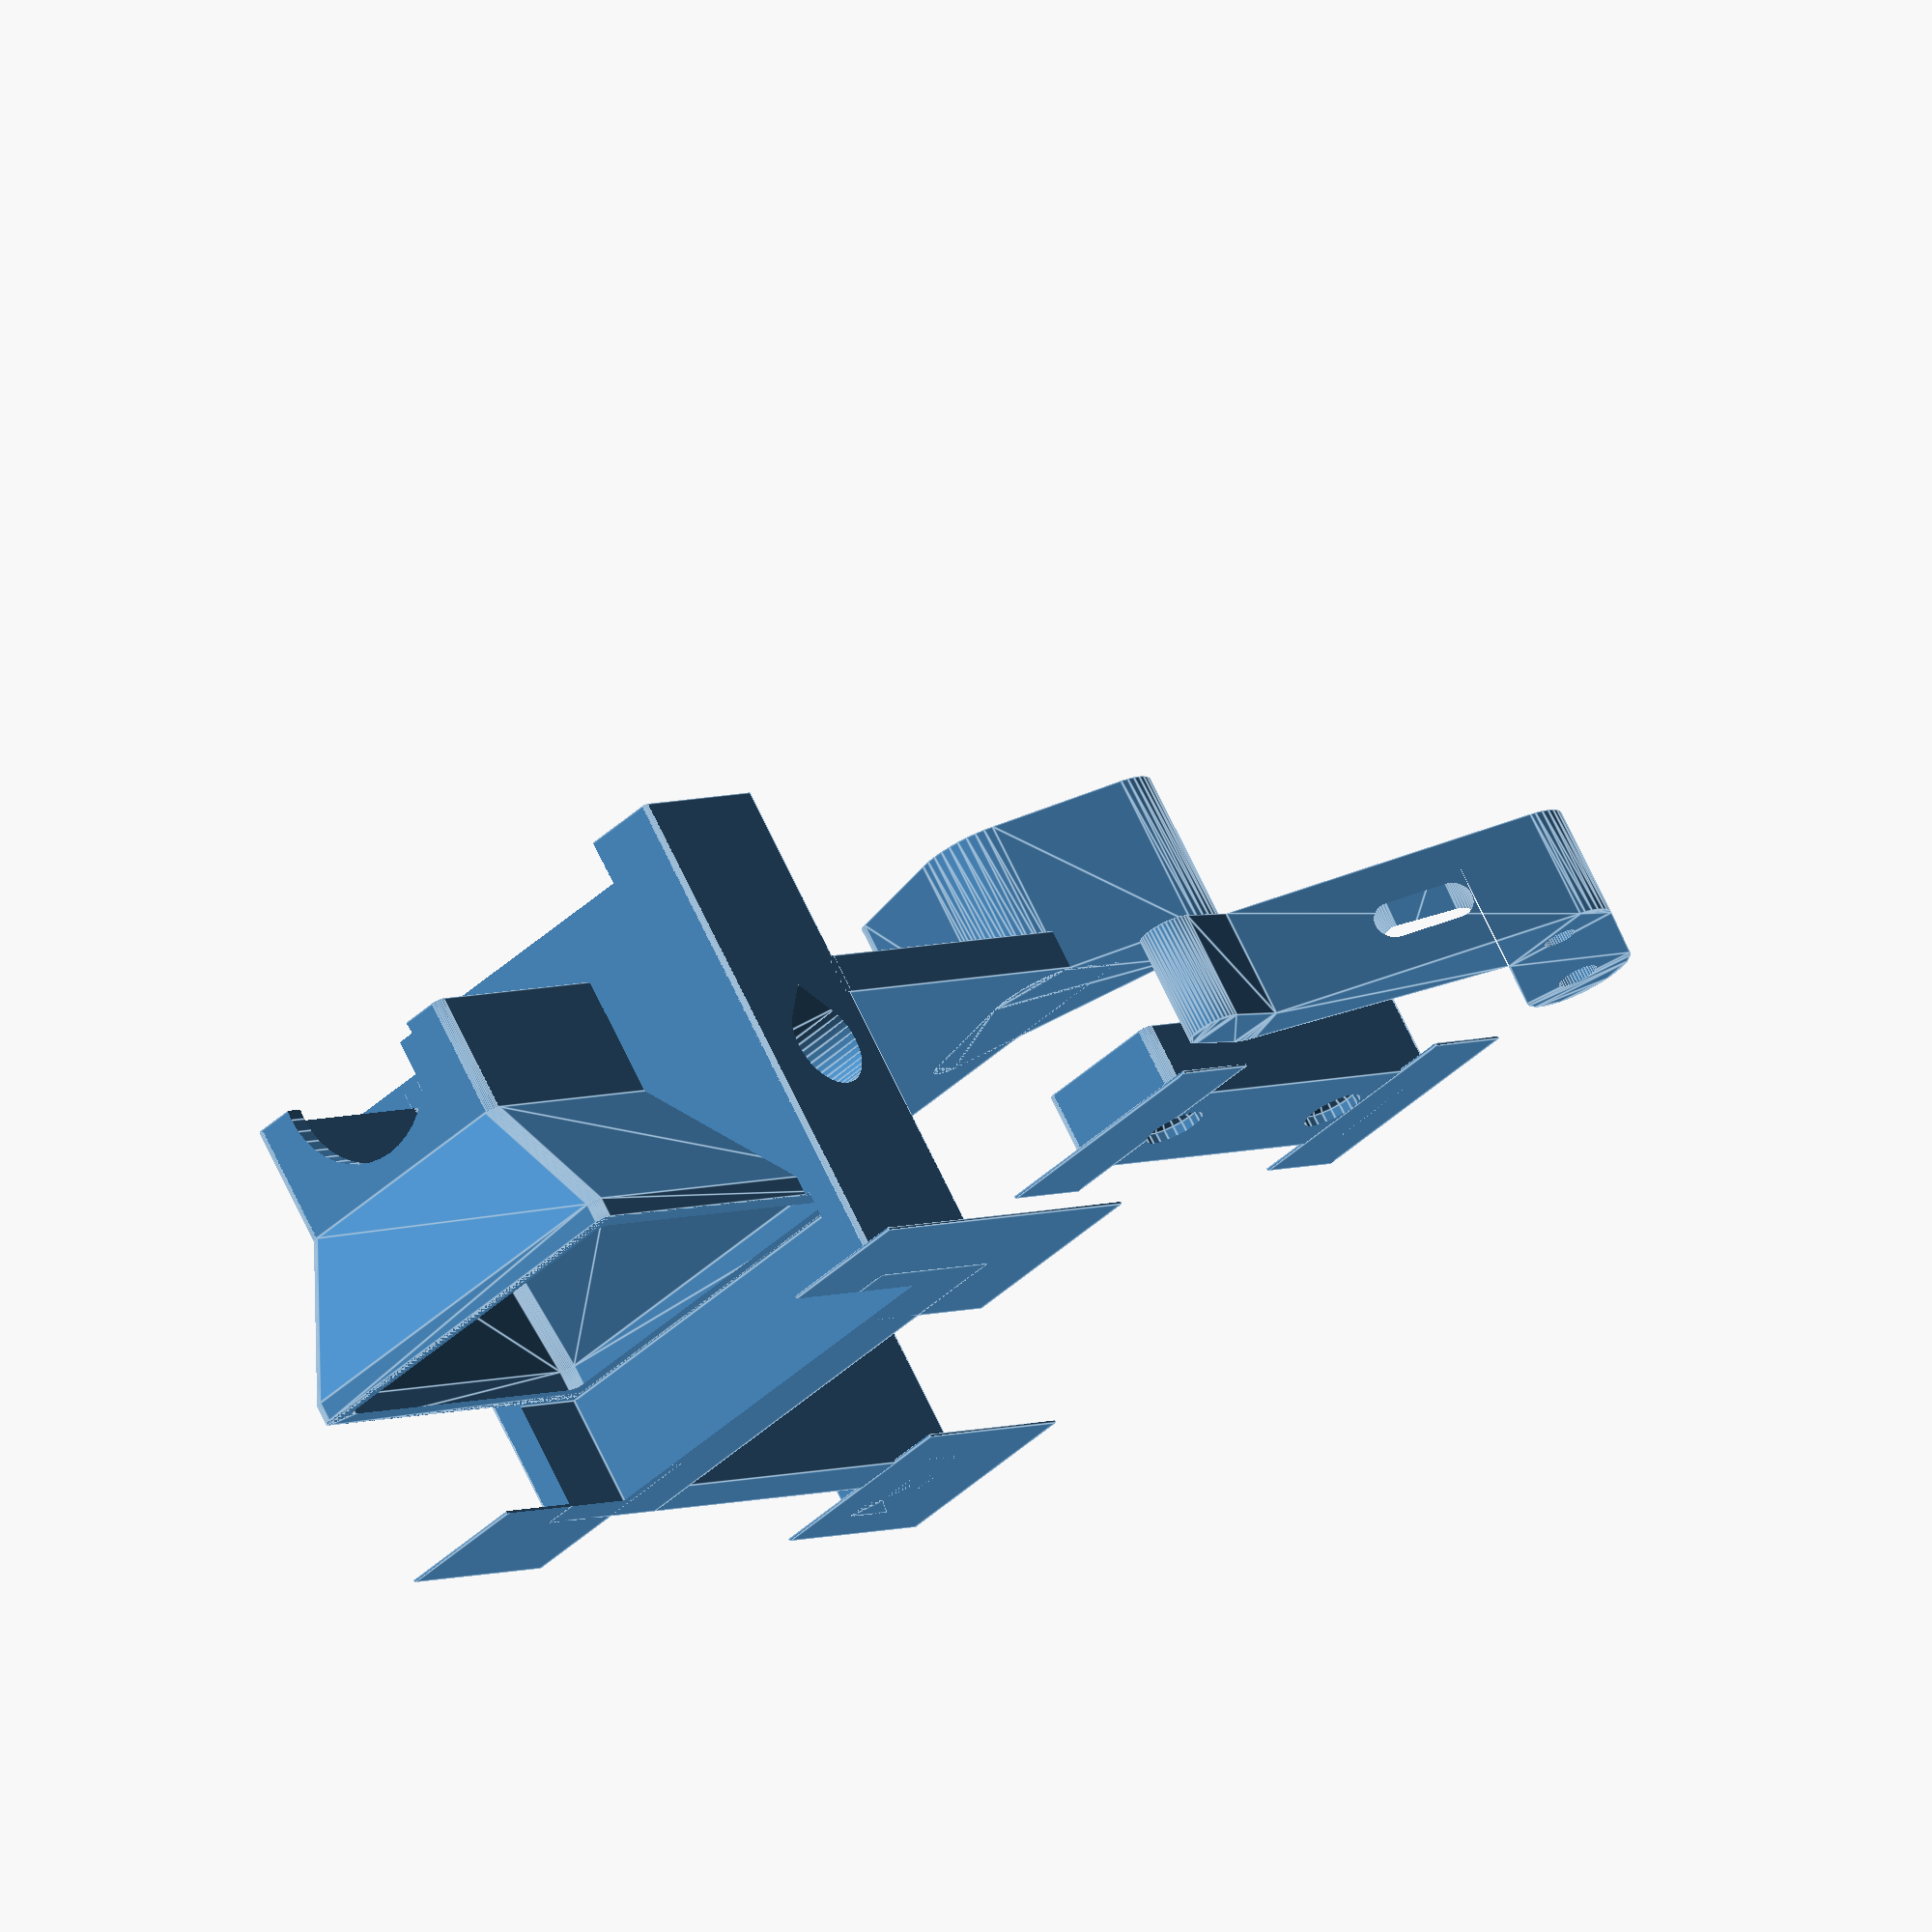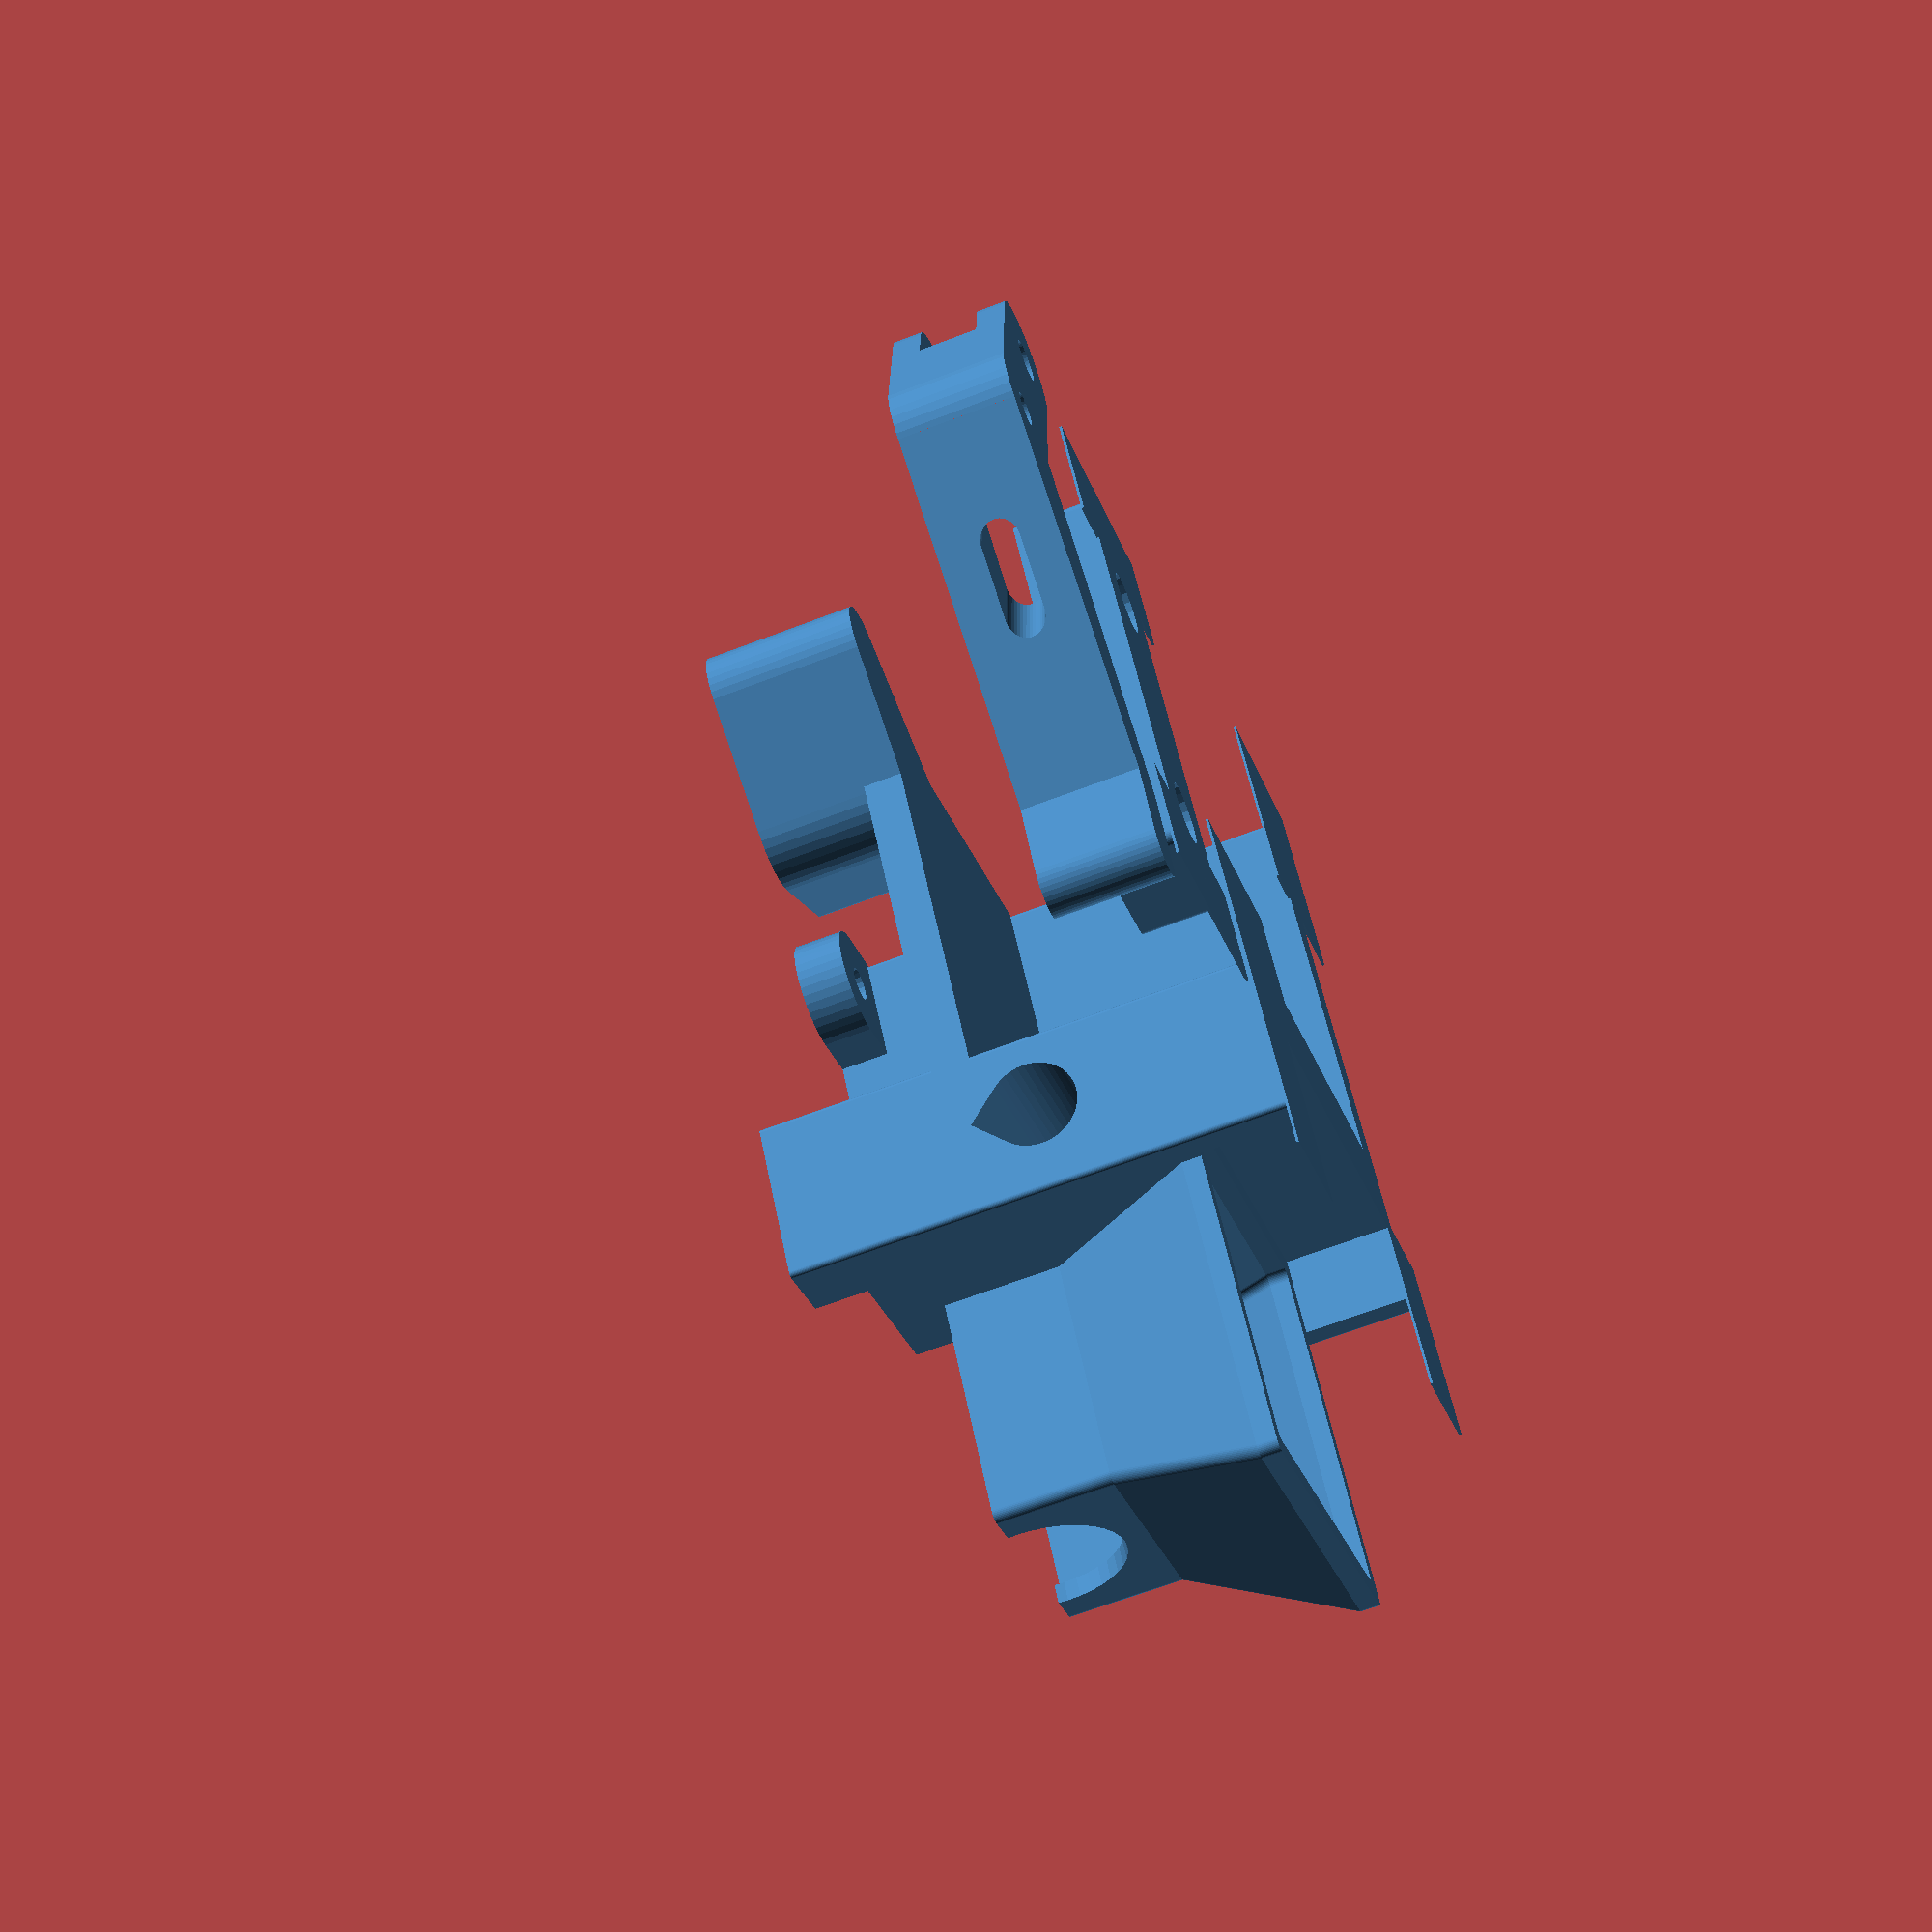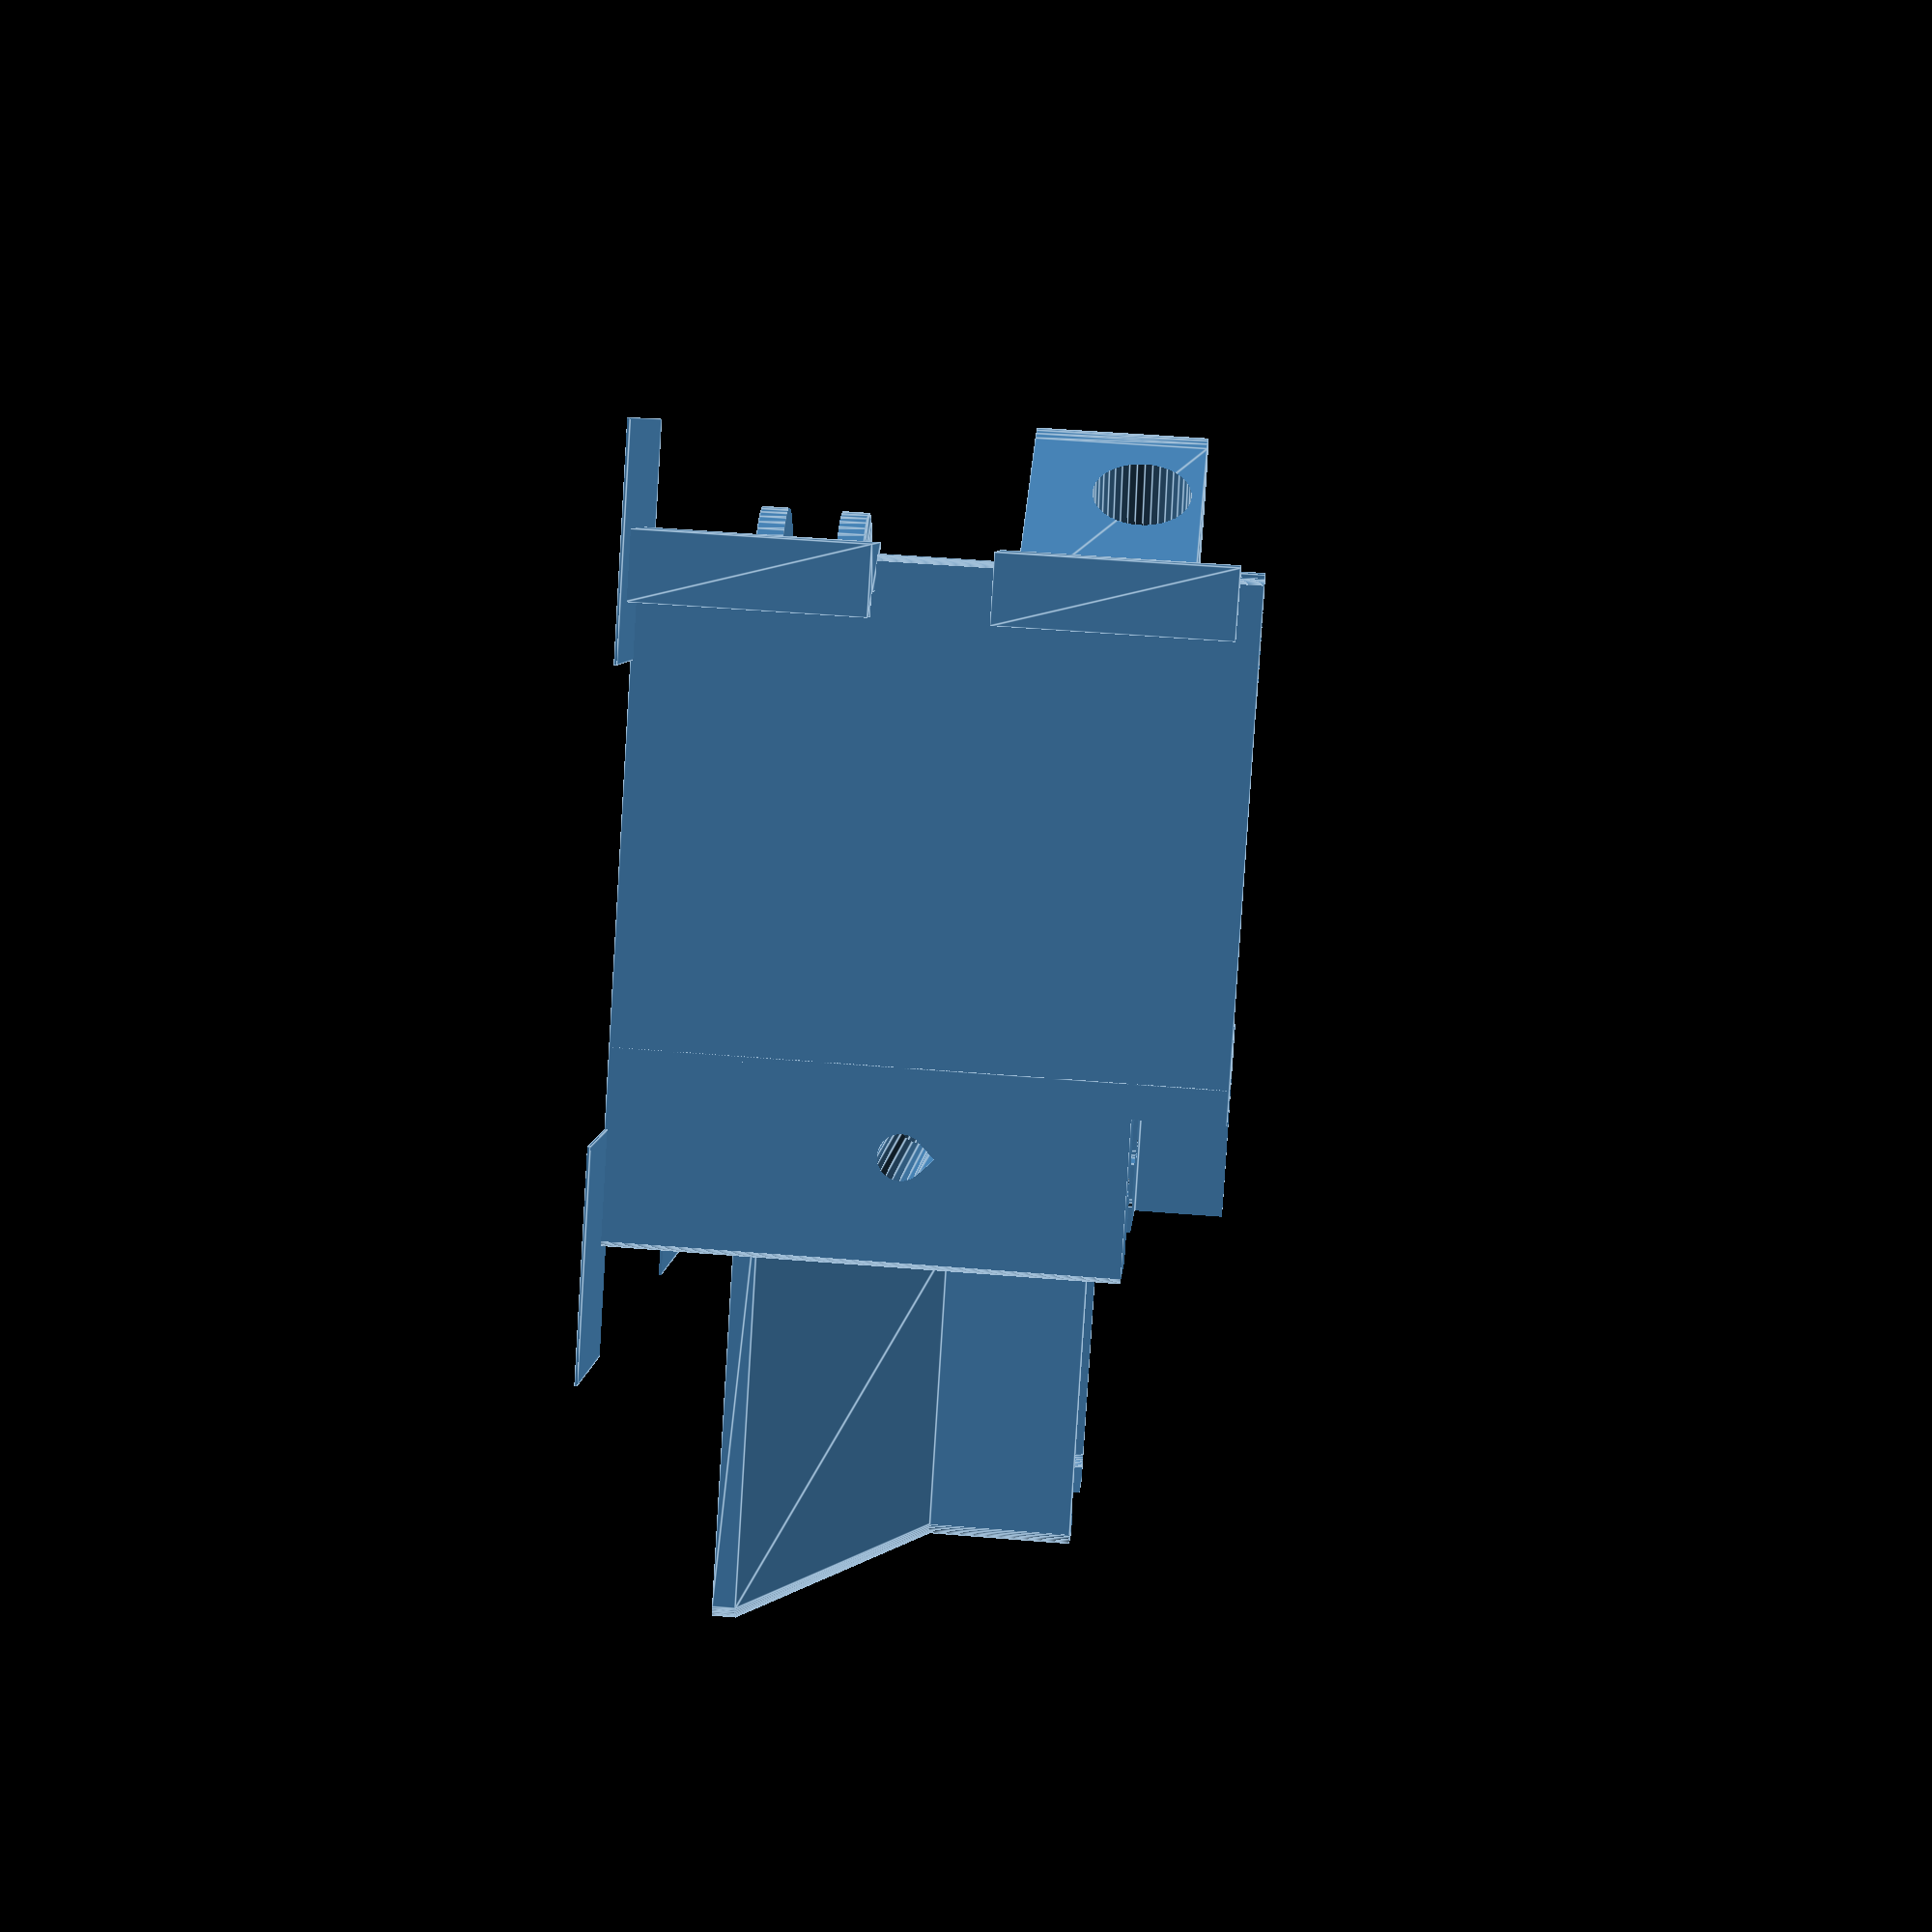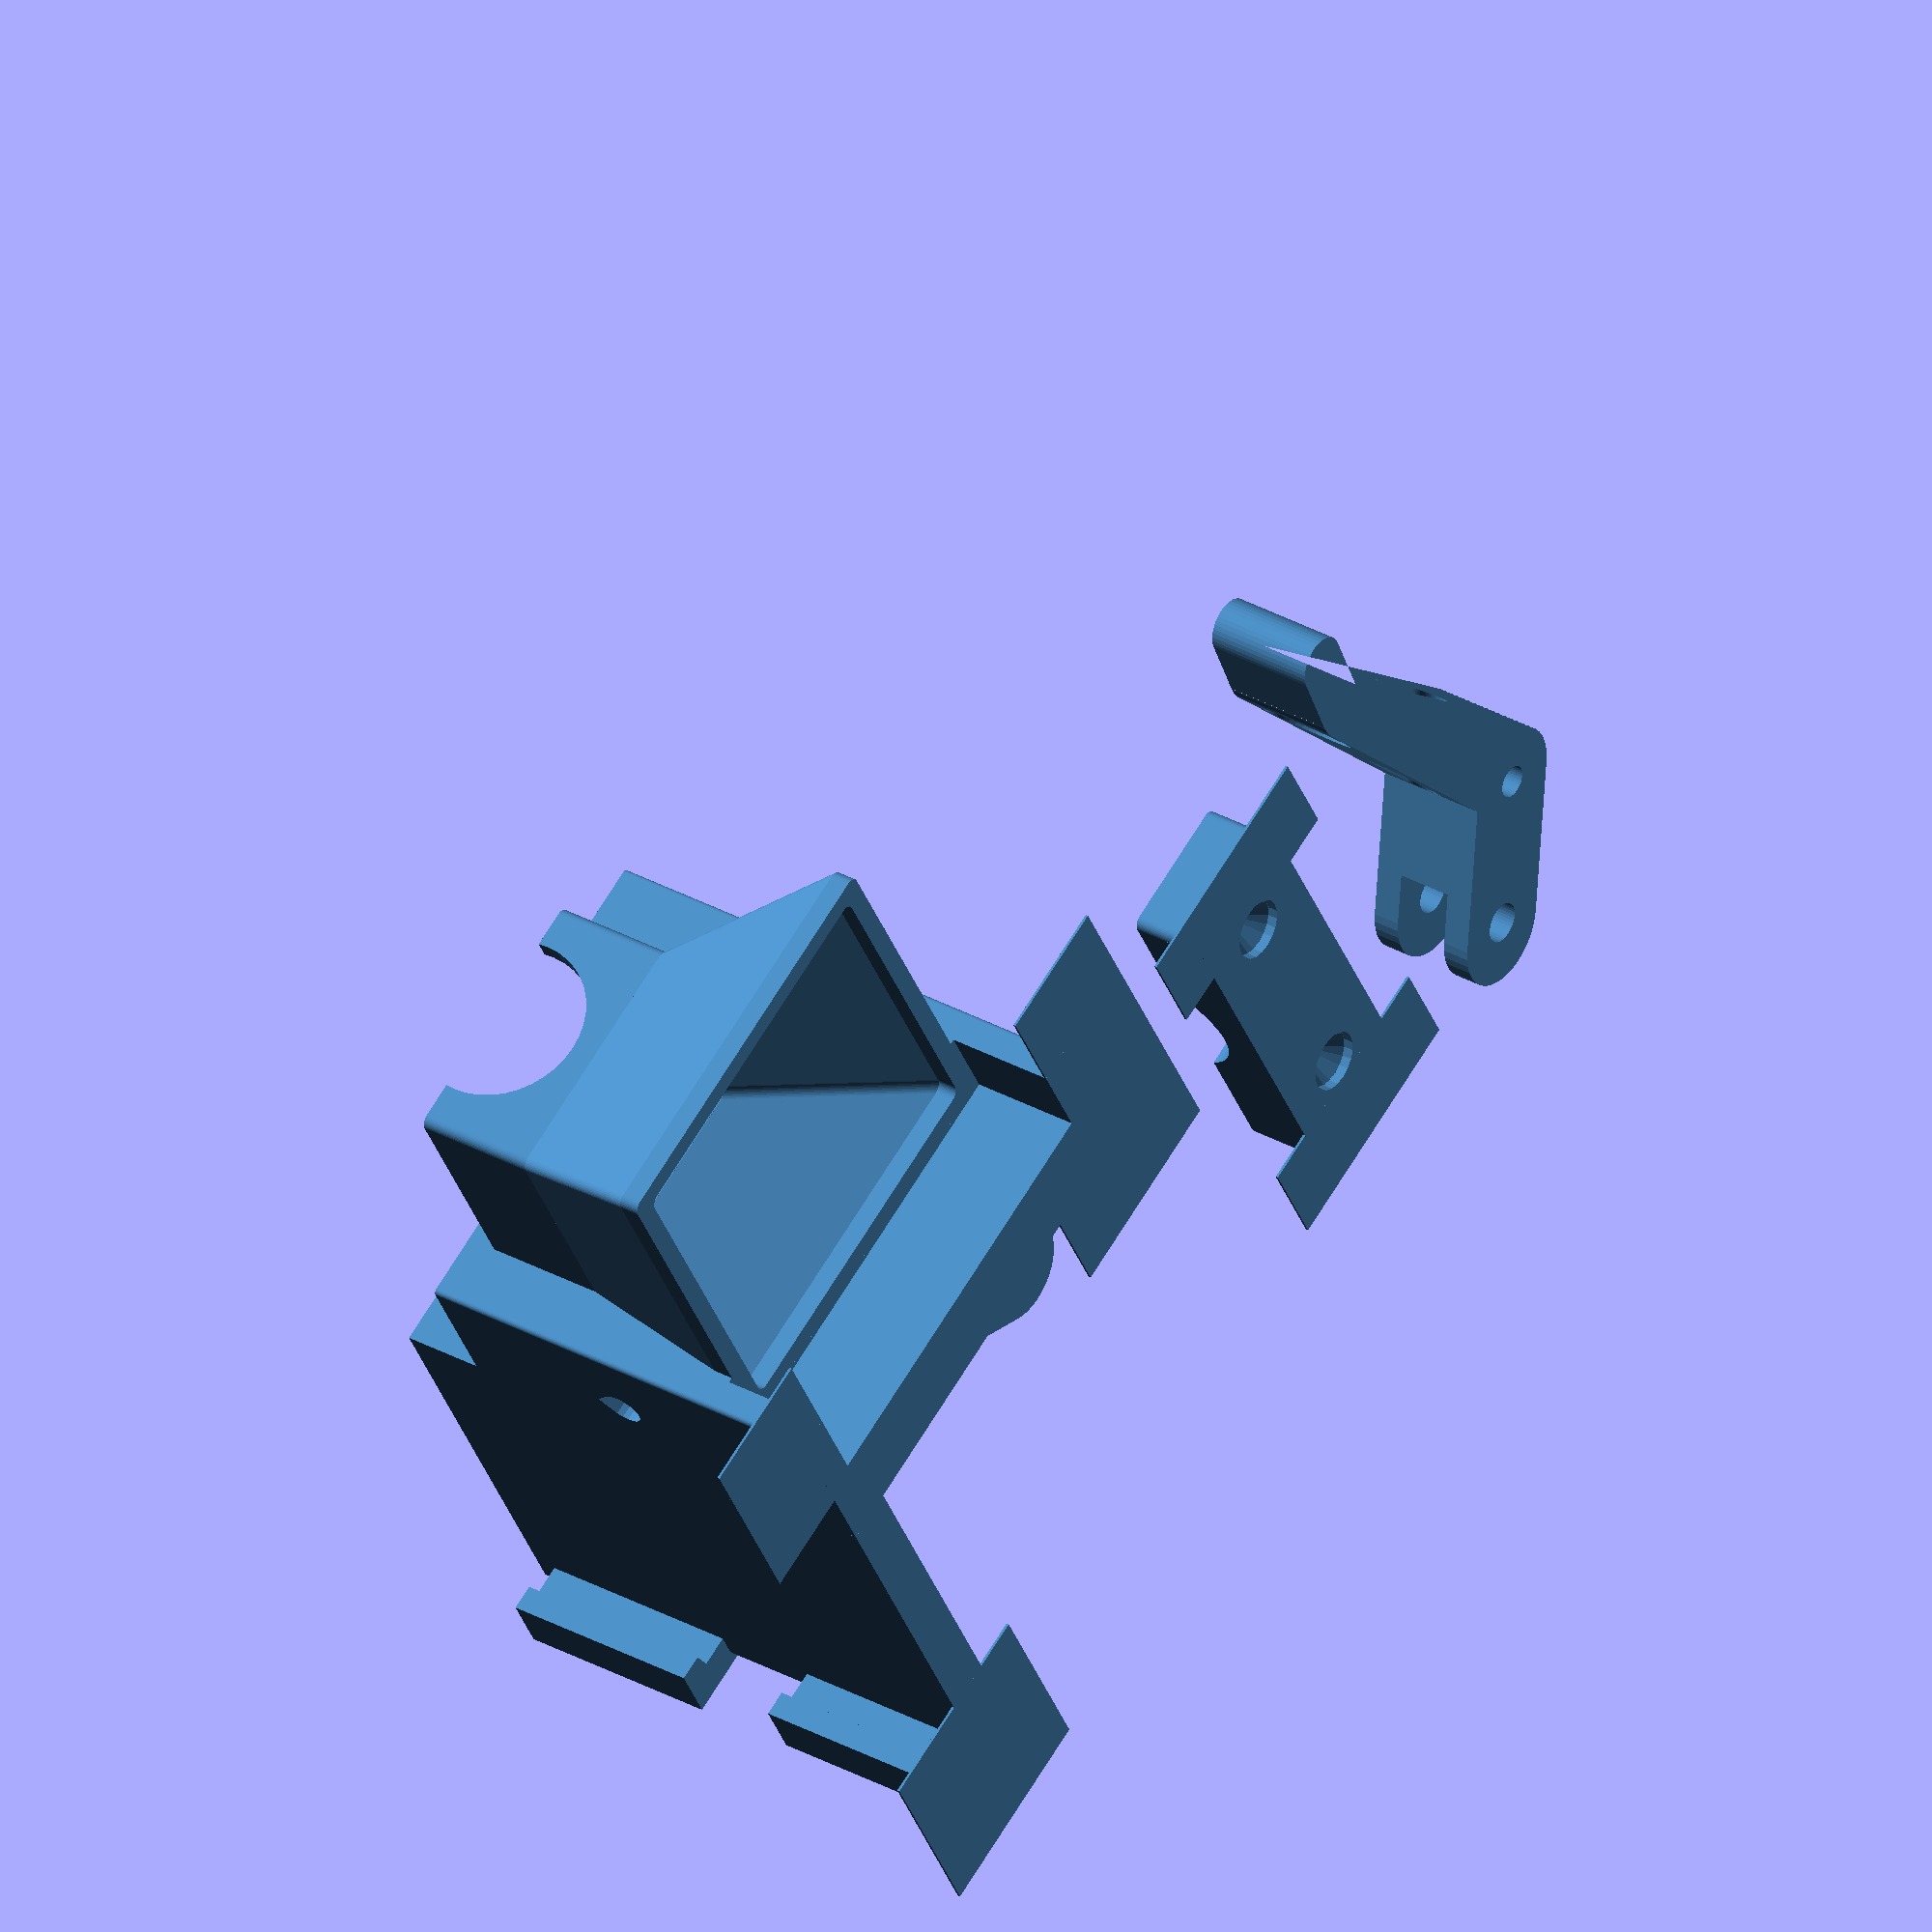
<openscad>
/*parameters*/
// preview[view:south west, tilt:side]

/* [Basic] */
//Part to generate
part="plate"; //["plate":All parts (print plate), "assembly":Assembled view (demonstrative only), "base":Base, "bracket":Extruder bracket plate, "idler":Idler, "hotend_fan_duct":Hotend Fan Duct, "small":Small parts: idler & bracket]
//Filament diameter
filament=3.0; //[3.0, 1.75]
//Pulley type
pulley=0; //[0:"MK7",1:"MK8"]
//
version=0; //[0:right, 1:left]
//Generate additional support for nicer printing (still have to use normal support!)
support=1; //[1:Yes, 0:No]
//Generate brim - structure to get less warping when printing with ABS
brim=1; //[0:No, 1:Yes]

/* [Advanced] */

support_T=0.25;
teardrop_angle=45;
support_cylinder_style="teardrop"; //[trapezoid, teardrop]

bearing_D=13;
bearing_L=5.3;

/* [Hidden] */
//Extruder type
extruder_type="j-head"; //["j-head"]

motor_W=42.4;
motor_L=40;
motor_shaft_D=5;
motor_shaft_L=23;
motor_flange_D=22;
motor_flange_L=2;
motor_connector_dim=[6,17,10];
motor_hole_spacing=31;
motor_hole_D=3.5;
motor_fillet_R=5;

pulley_D=12.6 - 4.7*pulley;
pulley_L=11;
pulley_drill_D=5.1;
pulley_effective_D=10.56 - 3.56*pulley;
pulley_teeth_R=3;
pulley_teeth_from_top=3.75;

jhead_rotate_poly=[[0,0], [8.05,0], [8.05,5.05], [6.5,5.05], [6,5.55], [6,9], [6.5,9.5], [8.05,9.5], [8.05,37], [3.85,41.15], [3.85,52], [0.65,53.6], [0,53.6]];
jhead_block_dim=[18.3, 14.9, 9.4];
jhead_block_move=[-12.1,-7.45,39.5];
hotend_D=16;

base_H=17;
base_L=52;
base_motor_L=30;
side_wall_T=5;
motor_wall_T=4;

hook_space=50;
hook_L=20;
hook_poly=[[-3,-3], [-3,3], [-5,3.5], [-5, 6], [1,6], [1,-3]];

mount_screw_D=4;
mount_screw_flange_D=9;
motor_screw_flange_L=25;
mount_screw_from_right=25;
mount_screw_from_top=50;

hotend_X=-10;
hotend_Y=pulley_effective_D/2+filament/2;
hotend_Z=-5;

filament_guide_D=15;
filament_guide_H=8.8;
filament_guide_chamfer=2;

bracket_W=40;
bracket_L=base_L-base_motor_L+hotend_X-hotend_D/4;
bracket_H=base_H+hotend_Z+2;
bracket_screw_D1=2.2;
bracket_screw_D2=3;
bracket_screw_D3=6;
bracket_screw_L=16;
bracket_screw_spacing=25;
bracket_assembly_clearance=0.2;
bracket_x_clearance=0.3;

idler_T=11;
idler_arm_L=motor_hole_spacing/2;
idler_assembled_angle=asin(((motor_hole_spacing-bearing_D-filament)/2-hotend_Y)/idler_arm_L);
idler_washer_T=0.8;

hotend_fan_D=40;
hotend_fan_T=11;
hotend_fan_screw_spacing=32;
hotend_fan_screw_D=3.5;
hotend_fan_duct_wall_T=2;
hotend_fan_duct_H=24;
hotend_fan_duct_W=26;
hotend_fan_z=8;

spring_pos=[-idler_T/2-motor_wall_T-idler_washer_T,-motor_W/2+2,motor_W+0];
spring_rot=-38;

$fn=40;

//debug
section="";

if (version) // mirror
	mirror([1,0,0])
		generate();
else
	generate();

//Generate parts
module generate()
{
intersection()
{
	union()
	{
		if (part=="assembly")
		{
				base();
				translate([base_motor_L-base_L,0,-base_H])
					hotend_bracket();
				translate([-motor_wall_T-idler_washer_T,motor_hole_spacing/2,(motor_W+motor_hole_spacing)/2])
				rotate([-idler_assembled_angle,0,0])
				rotate([180,90,0])
				{
					idler();
					//bearing
					color("Silver")
					translate([idler_arm_L,0,idler_T/2])
						cylinder(r=bearing_D/2,h=bearing_L,center=true);
					//washers
					color("Silver")
					for (i=[0,1])
					translate([0,0,-idler_washer_T+(idler_T+idler_washer_T)*i])
						cylinder(r=7/2,h=idler_washer_T,$fn=20);
				}
				translate([motor_L,0,motor_W/2])
				rotate([0,-90,0])
				union()
				{
					NEMA17_motor();
					translate([0,0,motor_L-hotend_X+pulley_teeth_from_top-pulley_L])
						MK_pulley();
				}
				hotend_base_translated(rot=[0,0,180]);
				// filament
				color("Red")
				translate([hotend_X,hotend_Y,-5])
					cylinder(r=filament/2,h=65, $fn=20);
				//spring
				color("Silver")
				translate(spring_pos)
					rotate([spring_rot,0,0])
						cylinder(r=3.5,h=17);
				translate([base_motor_L, side_wall_T/2, -hotend_fan_D-base_H+hotend_fan_z])
				hotend_fan();
		}
		if (part=="base" || part=="plate")
		{
			translate([0,40,base_motor_L])
				rotate([0,90,0])
					base();
		}
		if (part=="bracket" || part=="plate" || part=="small")
		{
			translate([20,0,0])
				rotate([0, -90, 90])
					hotend_bracket();
		}
		if (part=="idler" || part=="plate" || part=="small")
		{
			translate([25,-40,0])
				rotate([0,0,35])
					idler();
		}
	}
	//debug
	if (section=="y")
	{
		translate([0,85,0])
			cube([150,150,200], center=true);
	}
	if (section=="x")
	{
		translate([65,0,0])
			cube([150,150,200], center=true);
	}
	if (section=="z")
	{
		translate([0,0,100+21])
			cube([150,150,200], center=true);
	}
}
}

//Parts
module base()
{
	color("SteelBlue")
	difference()
	{
		union()
		{
			//base
			translate([base_motor_L-base_L,-motor_W/2,-base_H])
				rounded_cube([base_L, motor_W+side_wall_T, base_H], rounded="x", r=0.5);
			//motor wall
			translate([-motor_wall_T, -motor_W/2, -1])
				cube([motor_wall_T, motor_W+1, motor_W+1]);
			//side wall
			translate([base_motor_L-base_L, motor_W/2, -1])
				rounded_cube([base_L, side_wall_T, motor_W+1], rounded="x", r=0.5);
			//filament guide
			translate([hotend_X,hotend_Y,-1])
			{
				cylinder(r=filament_guide_D/2,h=filament_guide_H+1, $fn=40);
				cylinder(r1=filament_guide_D/2+3.5,r2=0,h=filament_guide_D/2+3.5, $fn=40);
			}
			//quick mount hooks
			for (i=[0,-1])
			translate([(hook_space-hook_L)*i+base_motor_L,motor_W/2+side_wall_T,motor_W])
			rotate([0,-90,0])
			linear_extrude(height=hook_L)
				polygon(hook_poly);
			//spring support
			translate([0,-motor_hole_spacing/2,(motor_W+motor_hole_spacing)/2])
			rotate([0,-90,0])
			linear_extrude(height=idler_T+idler_washer_T+motor_wall_T)
			hull()
			{
				circle(r=6);
				translate([12,-8,0])
					circle(r=5);
				translate([0,13,0])
					circle(r=2);
			}
			//idler bracket
			translate([base_motor_L-base_L,motor_hole_spacing/2,(motor_W+motor_hole_spacing)/2-6])
			{
				cube([base_L-base_motor_L-motor_wall_T-idler_T-2*idler_washer_T-0.2,(motor_W-motor_hole_spacing)/2+1,12]);
				translate([0,0,6])
				rotate([0,90,0])
					cylinder(r=6, h=base_L-base_motor_L-motor_wall_T-idler_T-2*idler_washer_T-0.2);
			}
			//Hotend fan duct
			_hotend_fan_duct_block(inner=0);
			if (brim)
			{
				translate([base_motor_L-support_T, -motor_W/2-10, -base_H-10])
					cube([support_T, 20, base_H+20]);
				for (i=[0,1])
					translate([base_motor_L-support_T, motor_W/2+side_wall_T-10, -base_H-10+(base_H+motor_W)*i])
						cube([support_T, 20, 20]);
			}
		}
		//hotend_slot
		hotend_base_translated(extr=1,rot=[0,0,-90]);
		//hotend bracket slot
		translate([base_motor_L-base_L-1,motor_W/2+side_wall_T-bracket_W,-base_H-1])
			cube([bracket_L+1,bracket_W+1,bracket_H+1]);
		//screw holes - self tapping
		for(i=[-1,1])
			translate([base_motor_L-base_L,hotend_Y+bracket_screw_spacing/2*i,-base_H+bracket_H/2])
			rotate([0,90,0])
			cylinder(r=bracket_screw_D1/2,h=bracket_screw_L, $fn=20);
		//filament guide
		translate([hotend_X,hotend_Y,0])
		union()
		{
			supported_cylinder(r=filament/2+.2,h=50, center=true,z_rot=180, $fn=20);
			translate([0,0,filament_guide_H-filament_guide_chamfer-filament/2])
				cylinder(r1=0,r2=filament_guide_chamfer+filament/2+1,h=filament_guide_chamfer+filament/2+1,$fn=20);
		}
		//motor flange hole
		translate([1-(1+support_T)*support,0,motor_W/2])
			rotate([0,-90,0])
				cylinder(r=motor_flange_D/2+1, h=30, $fn=80);
		
		//motor screw holes
		for(i=[-1,1])
			for(k=[-1,1])
				translate([1, motor_hole_spacing/2*i, (motor_W+motor_hole_spacing*k)/2])
				rotate([0,-90,0])
				union()
				{
					translate([0,0,(1+support_T)*support])
						cylinder(r=motor_hole_D/2+.1, h=30, $fn=20);
					if(k==-1)
					translate([0,0,motor_wall_T])
						cylinder(r=8/2, h=30, $fn=40);
					if(i==-1 && k==1)
					translate([0,0,idler_T+idler_washer_T+motor_wall_T])
						cylinder(r=8/2, h=30, $fn=40);
					if(i==1 && k==1)
					translate([0,0,base_L-base_motor_L])
						cylinder(r=8/2, h=30, $fn=40);
					if(i==1 && k==-1)
					translate([0,-8/2,motor_wall_T])
						cube([8/2, 8, 30]);
				}
		//mount screw hole
		translate([base_motor_L-mount_screw_from_right,-motor_W/2-1,motor_W-mount_screw_from_top])
		rotate([-90,0,0])
		union()
		{
			supported_cylinder(r=mount_screw_D/2, h=motor_W+side_wall_T+2,z_rot=180,$fn=20);
			supported_cylinder(r=mount_screw_flange_D/2, h=motor_screw_flange_L+1,z_rot=180,$fn=40);
		}
		//bearing slot
		translate([-idler_T/2-motor_wall_T-.5, motor_hole_spacing/2, (motor_W+motor_hole_spacing)/2-idler_arm_L])
			rotate([0,90,0])
				cylinder(r=bearing_D/2+1, h=bearing_L+2, center=true);
		//spring hole
		translate(spring_pos)
			rotate([spring_rot,0,0])
				cylinder(r=4.5,h=10,z_rot=180);
		//Hotend fan duct	
		_hotend_fan_duct_block(inner=1);
	}
}

module hotend_bracket()
{
	color("SteelBlue")
	difference()
	{
		//base
		translate([0,motor_W/2+side_wall_T-bracket_W,0])
		union()
		{
			difference()
			{
				rounded_cube([bracket_L-bracket_x_clearance,bracket_W,bracket_H], r=1, rounded="x");
				if (part=="assembly")
				{
					translate([-1,-1,-1])
						cube([bracket_L+2, bracket_assembly_clearance+1, bracket_H+2]);
					translate([-1, -1, bracket_H-bracket_assembly_clearance])
						cube([bracket_L+2, bracket_W+2, 2]);
					translate([bracket_L-bracket_assembly_clearance, -1, -1])
						cube([2, bracket_W+2, bracket_H+2]);
				}
			}
			if (brim)
			for(i=[0,1])
				translate([0,bracket_W*i-5,-5])
					cube([support_T, 10, bracket_H+10]);
		}
		//screw holes
		for(i=[-1,1])
			translate([-1,hotend_Y+bracket_screw_spacing/2*i,bracket_H/2])
			rotate([0,90,0])
			union()
			{
				cylinder(r=bracket_screw_D2/2,h=bracket_L+2, $fn=20);
				cylinder(r=bracket_screw_D3/2,h=2, $fn=20);
				translate([0,0,1.95])
					cylinder(r1=bracket_screw_D3/2, r2=0, h=bracket_screw_D3*0.6, $fn=20);
			}
		//hotend_slot
		translate([bracket_L+hotend_D/4,hotend_Y,base_H+hotend_Z])
			hotend_base();

	}
}

module idler()
{
	color("SteelBlue")
	difference()
	{
		
		linear_extrude(height=idler_T)
		union()
		{
			//base
			translate([0,-5.5,0])
				square([16.5,11]);
			for (i=[0,1])
				translate([16.5*i,0,0])
					circle(5.5);
			translate()
			rotate([0,0,120])
			//arm
			union()
			{
				square([35,5.5]);
				translate([35,5.5,0])
				union()
				{
					difference()
					{
						circle(5.5);
						translate([-8,0,0])
							square([16,8]);
					}
					rotate([0,0,30])
					mirror([0,1,0])
					union()
					{
						translate()
						square([7,5.5]);
						translate([7,5.5/2,0])
							circle(5.5/2);
					}
				}
			}
			polygon([[1,5.5], [-18,31], [-5,0]]);
		}
		//screw holes
		for (i=[0,1])
		translate([idler_arm_L*i,0,-1])
		union()
		{
			cylinder(r=(3.2+i*0.8)/2, h=13);
		}
		//bearing slot
		translate([idler_arm_L,0,-motor_wall_T-hotend_X-.5])
			cylinder(r=bearing_D/2+0.5, h=bearing_L+0.2, center=true);
		//filament slot
		translate([-20,10.5,-motor_wall_T-hotend_X-idler_washer_T])
		rotate([90,0,90])
		linear_extrude(height=25)
		union()
		{
			for(i=[-1,1])
			translate([3*i,0,0])
				circle(r=3.6/2);
			square([6,3.6],center=true);
		}
		//spring hole
		rotate([0,-90,30])
			translate([idler_T/2,31,-1.5])
				cylinder(r=4.5,h=3);
	}
}

//Blocks
module NEMA17_motor()
{
	translate([0,0,motor_L/2])
	union()
	{
		// base
		color("DimGray") 
		rounded_cube([motor_W,motor_W,motor_L], center=true, rounded="z", r=motor_fillet_R);
		//flange
		color("Silver")
		cylinder(r=motor_flange_D/2,h=motor_L/2+motor_flange_L, $fn=50);
		//shaft
		color("Silver")
		cylinder(r=motor_shaft_D/2,h=motor_L/2+motor_flange_L+motor_shaft_L, $fn=50);
		//connector
		color("WhiteSmoke")
		translate([motor_W/2,-motor_connector_dim[1]/2,-motor_L/2])
			cube([motor_connector_dim[0],motor_connector_dim[1],motor_connector_dim[2]]);
	}
}

module MK_pulley()
{
	color("Silver")
	union()
	{
		difference()
		{
			cylinder(r=pulley_D/2, h=pulley_L, $fn=50);
			cylinder(r=pulley_drill_D/2, h=pulley_L*3, center=true, $fn=50);
			rotate_extrude(convexity = 50)
			translate([pulley_effective_D/2+pulley_teeth_R,pulley_L-pulley_teeth_from_top,0])
				circle(r=pulley_teeth_R, $fn=20);
		}
		//screw
		translate([pulley_D/2,0,2.5])
			rotate([0,90,0])
				cylinder(r=1.5,h=2, center=true,$fn=20);
	}
}

module hotend_fan()
{
	color("DimGray") 
	translate([-hotend_fan_T/2,0,hotend_fan_D/2])
	rotate([0,90,0])
	difference()
	{
		cube([hotend_fan_D, hotend_fan_D, hotend_fan_T], center=true);
		cylinder(r=hotend_fan_D/2-2, h=hotend_fan_T+2, center=true);
		for(i=[-1,1])
		for(k=[-1,1])
		translate([hotend_fan_screw_spacing/2*i, hotend_fan_screw_spacing/2*k,0])
			cylinder(r=hotend_fan_screw_D/2, h=hotend_fan_T+2, center=true);
	}
}

module _hotend_fan_duct_block(inner=0)
{
	union()
	{
		hull()
		{
			translate([base_motor_L-hotend_fan_duct_wall_T/2-hotend_fan_T+inner/2,(side_wall_T)/2,-hotend_fan_D/2-base_H+hotend_fan_z])
				rounded_cube([hotend_fan_duct_wall_T+inner, hotend_fan_D-2*hotend_fan_duct_wall_T*inner, hotend_fan_D-2*hotend_fan_duct_wall_T*inner], center=true, r=1, rounded="x");
			translate([hotend_X+hotend_D/2+3+1/2, hotend_Y, -hotend_fan_duct_H/2-base_H+hotend_fan_duct_wall_T/2])
				rounded_cube([1, hotend_fan_duct_W-2*hotend_fan_duct_wall_T*inner,hotend_fan_duct_H-hotend_fan_duct_wall_T*(inner?1:-1)], center=true, r=1, rounded="x");
		}
		translate([hotend_X+hotend_D/2+3-(hotend_D/2+3+1)/2, hotend_Y, -hotend_fan_duct_H/2-base_H+hotend_fan_duct_wall_T/2])
			rounded_cube([hotend_D/2+3+1+inner,hotend_fan_duct_W-2*hotend_fan_duct_wall_T*inner,hotend_fan_duct_H-hotend_fan_duct_wall_T*(inner?1:-1)], center=true, r=1, rounded="x"); 
		if(inner)
		{
			translate([base_motor_L-hotend_fan_T/2+1/2,(side_wall_T)/2,-hotend_fan_D/2-base_H+hotend_fan_z])
				cube([hotend_fan_T+1, hotend_fan_D+1, hotend_fan_D+1], center=true);
			translate([hotend_X, hotend_Y, -base_H-hotend_fan_duct_H-1])
				cylinder(r=hotend_D/2+.5, h=hotend_fan_T+2);
		}
	}	
}

module hotend_base(extr=0)
{
	if (extruder_type=="j-head")
	{
		rotate([0,180,0])
		union()
		{
			color("DimGray") rotate_extrude(convexity = 50, $fn=50)
				polygon(jhead_rotate_poly);
			if (extr)
				for(i=[0,1])
				mirror([i,0,0])
				rotate([90,0,0])
				linear_extrude(height=50)
					polygon(jhead_rotate_poly);
			translate(jhead_block_move)
				color("Goldenrod") cube(jhead_block_dim);
		}
	}
}

module hotend_base_translated(extr=0,rot=[0,0,0])
{
	translate([hotend_X,hotend_Y,hotend_Z])
	rotate(rot)
		hotend_base(extr);
}

//Tool modules
module fillet(r, h, pos, rot)
{
	translate(pos)
	rotate(rot)
	translate([-r,-r,0])
		difference()
		{
			translate([0,0,-h/2])
				cube([r+1,r+1,h]);
			cylinder(r=r, h=h+2, center=true);
		}
}

module __rounded_cube(dim, r, rounded)
{
	difference()
	{
		cube(dim, center=true);
		if(search("x", rounded))
			for(y=[-1,1])
			for(z=[-1,1])
			scale([1,y,z])
			fillet(r=r, h=dim[0]+2, pos=[0, dim[1]/2, dim[2]/2], rot=[0,-90,0]);
		if(search("y", rounded))
			for(x=[-1,1])
			for(z=[-1,1])
			scale([x,1,z])
			fillet(r=r, h=dim[1]+2, pos=[dim[0]/2, 0, dim[2]/2], rot=[90,0,0]);
		if(search("z", rounded))
			for(x=[-1,1])
			for(y=[-1,1])
			scale([x,y,1])
			fillet(r=r, h=dim[2]+2, pos=[dim[0]/2, dim[1]/2, 0], rot=[0,0,0]);
		if(rounded=="xyz")
			for(x=[-1,1])
			for(y=[-1,1])
			for(z=[-1,1])
			scale([x,y,z])
			translate(dim/2)
			translate([-r,-r,-r])
			difference()
			{
				cube([r+1,r+1,r+1]);
				sphere(r=r);
			}
	}
}

module rounded_cube(dim=[], r=0, rounded="", center=false)
{
	if(center)
	{
		__rounded_cube(dim=dim, r=r, rounded=rounded);
	}
	else
	{
		translate(dim/2)
		__rounded_cube(dim=dim, r=r, rounded=rounded);
	}
}
t_ang=teardrop_angle;

module supported_cylinder(r=1,h=1,z_rot=0, center=false)
{
	union()
	{
		cylinder(r=r,h=h,center=center);
		if (support)
		rotate([0,0,z_rot])
		linear_extrude(height=h, center=center)
		if(support_cylinder_style=="trapezoid")
		{
			polygon([[r*sin(t_ang),r*cos(t_ang)], [r, r*(cos(t_ang)-tan(t_ang)*(1-sin(t_ang)))], [r, -r*(cos(t_ang)-tan(t_ang)*(1-sin(t_ang)))],[r*sin(t_ang),-r*cos(t_ang)]]);
		}
		else if(support_cylinder_style=="teardrop")
		{
			polygon([[r*sin(t_ang),r*cos(t_ang)],[r/sin(t_ang),0],[r*sin(t_ang),-r*cos(t_ang)]]);
		}		
	}
}


</openscad>
<views>
elev=106.5 azim=311.9 roll=25.7 proj=o view=edges
elev=64.9 azim=302.9 roll=111.3 proj=p view=wireframe
elev=310.1 azim=313.7 roll=275.2 proj=p view=edges
elev=325.6 azim=119.0 roll=126.6 proj=o view=solid
</views>
